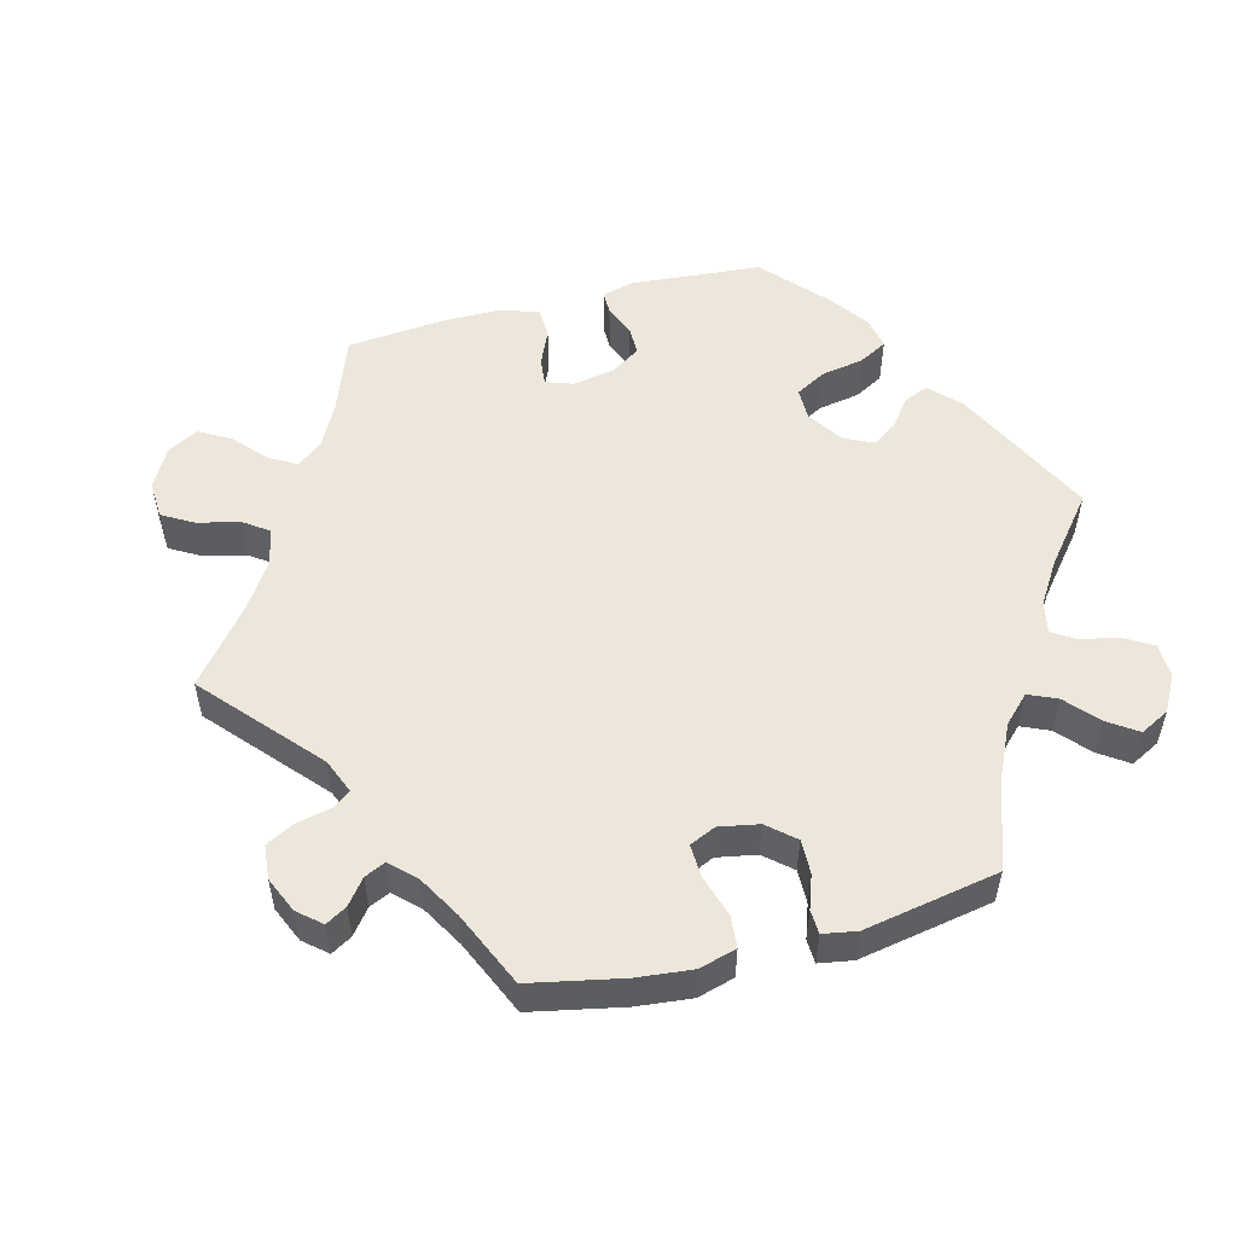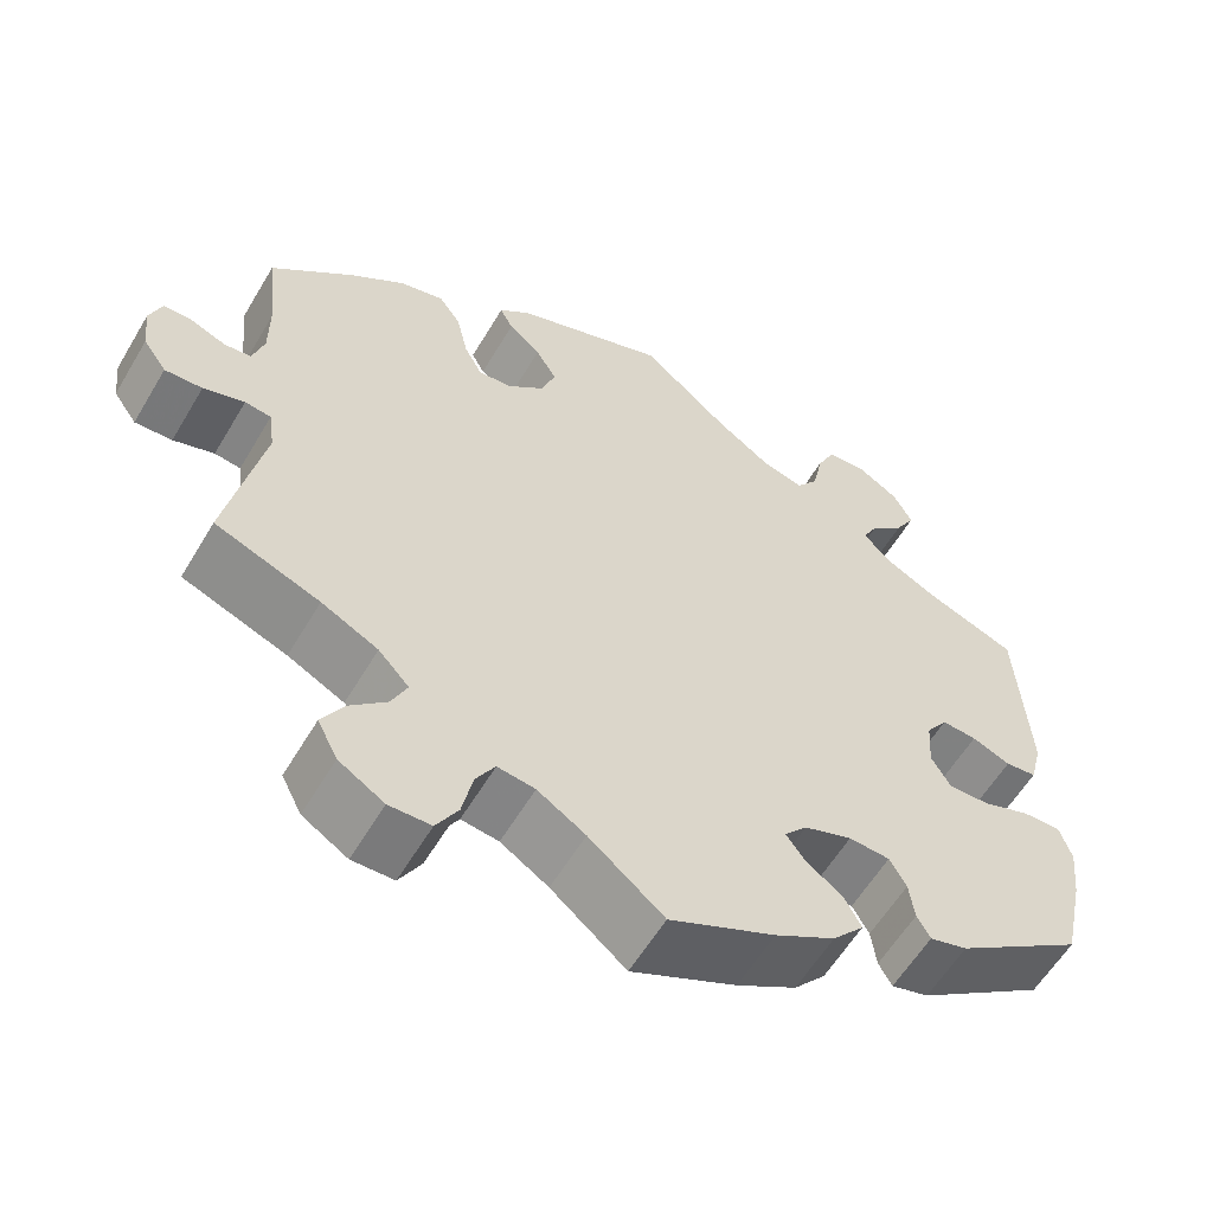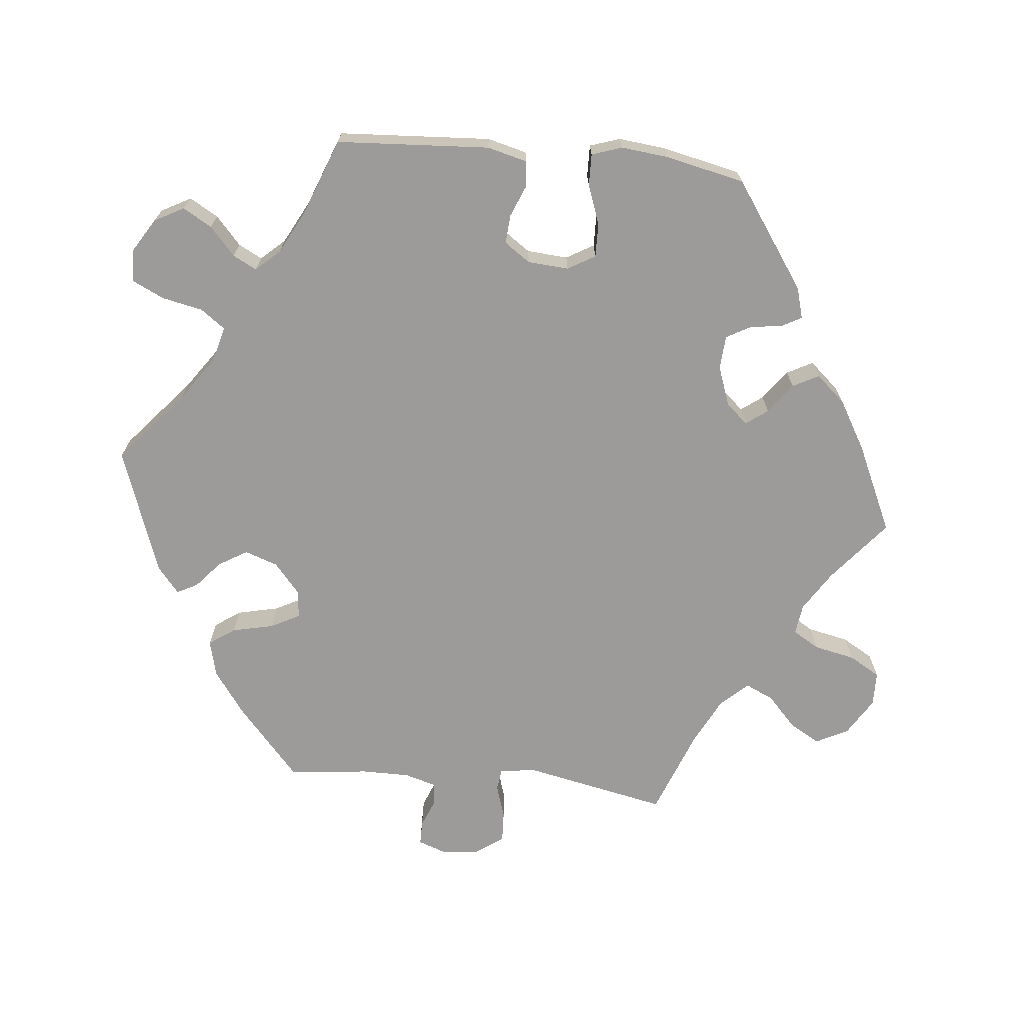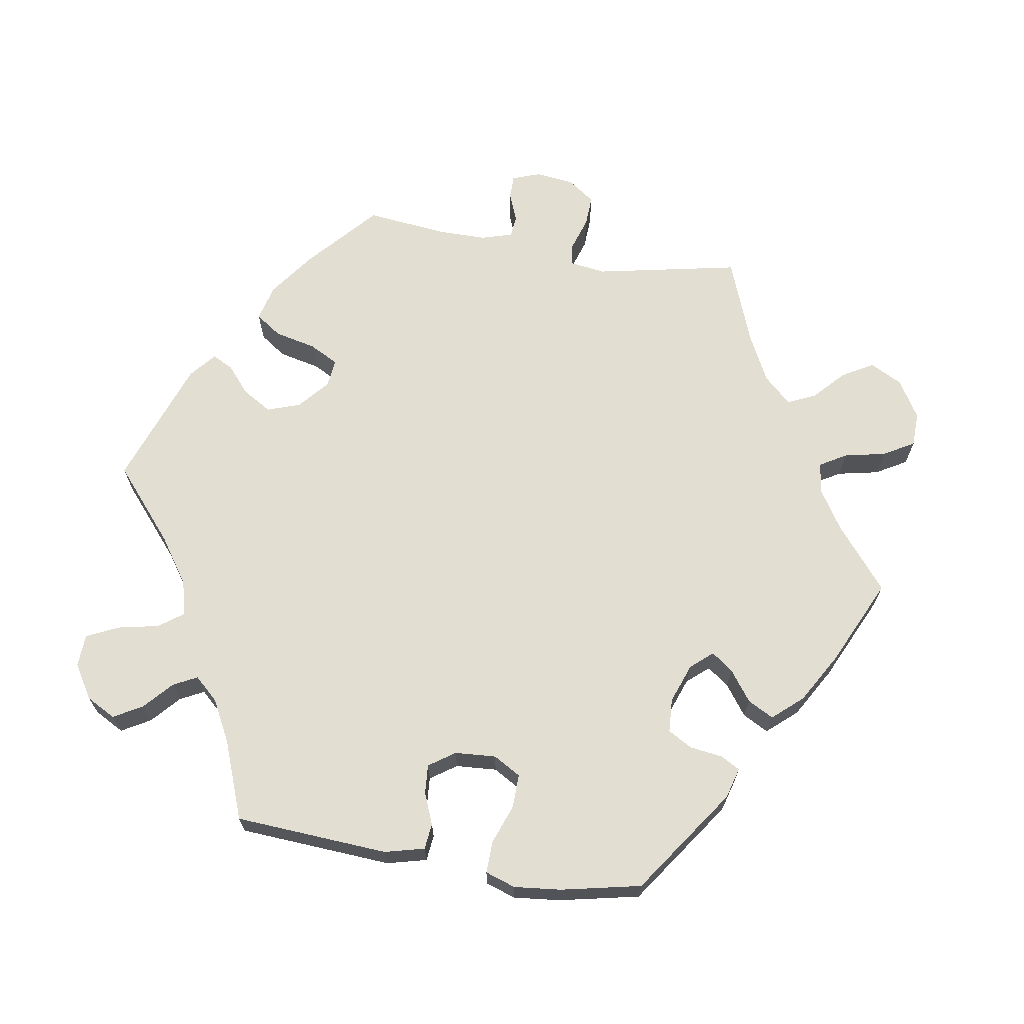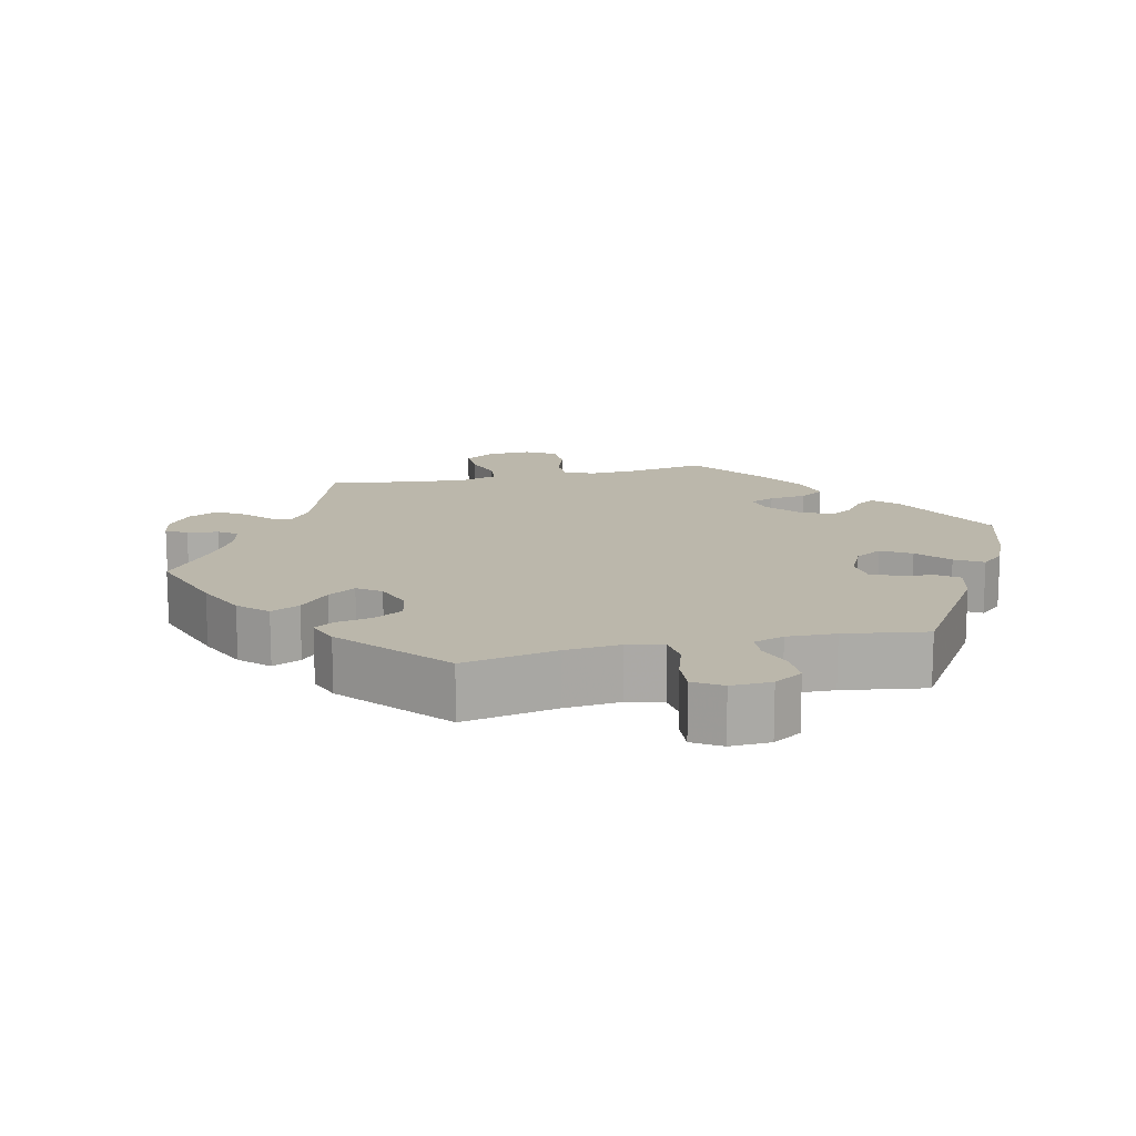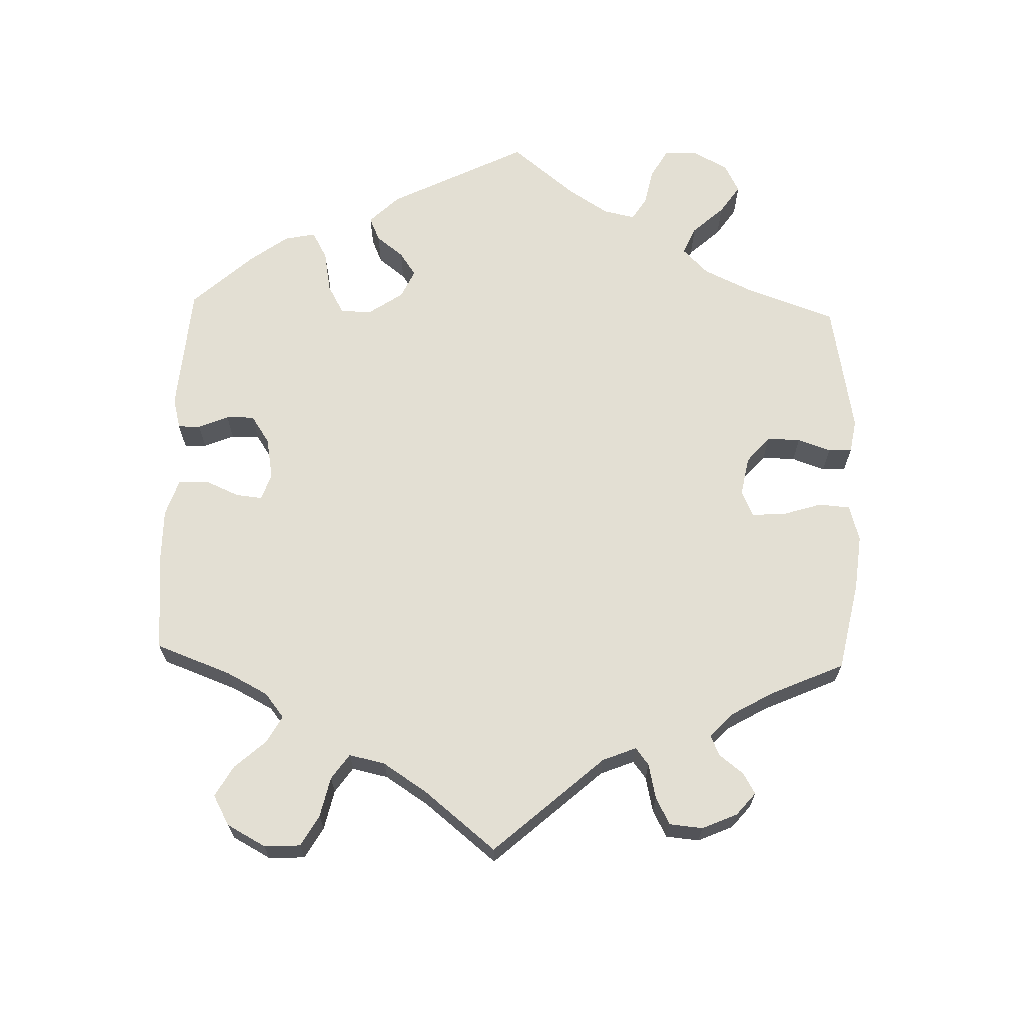
<metadata>
{"format":"obj","ext":"obj","renderer":"f3d","projection":"perspective","resolution":1024,"background":"white","views":[{"elev":53.8,"azim":-44.6,"up":"+Y"},{"elev":-58.6,"azim":-30.5,"up":"+Z"},{"elev":-69.9,"azim":84.3,"up":"+Y"},{"elev":67.5,"azim":99.5,"up":"+Y"},{"elev":14.2,"azim":16.7,"up":"+Y"},{"elev":66.9,"azim":-118.3,"up":"+Y"}]}
</metadata>
<code>
v -0.46 0.07 -0.088
v -0.467 0.07 -0.038
v -0.497 0.07 -0.034
v -0.544 0.07 -0.049
v -0.587 0.07 -0.051
v -0.614 0.07 -0.013
v -0.62 0.07 0.04
v -0.606 0.07 0.079
v -0.573 0.07 0.079
v -0.533 0.07 0.063
v -0.502 0.07 0.066
v -0.489 0.07 0.11
v -0.489 0.07 0.177
v -0.501 0.07 0.289
v -0.405 0.07 0.374
v -0.343 0.07 0.419
v -0.292 0.07 0.432
v -0.267 0.07 0.396
v -0.254 0.07 0.338
v -0.233 0.07 0.298
v -0.194 0.07 0.302
v -0.152 0.07 0.338
v -0.136 0.07 0.384
v -0.16 0.07 0.424
v -0.197 0.07 0.456
v -0.212 0.07 0.485
v -0.176 0.07 0.515
v 0 0.07 0.578
v 0.099 0.07 0.493
v 0.162 0.07 0.449
v 0.211 0.07 0.436
v 0.236 0.07 0.47
v 0.248 0.07 0.527
v 0.269 0.07 0.571
v 0.314 0.07 0.573
v 0.361 0.07 0.544
v 0.383 0.07 0.503
v 0.36 0.07 0.463
v 0.321 0.07 0.428
v 0.304 0.07 0.395
v 0.334 0.07 0.362
v 0.393 0.07 0.331
v 0.5 0.07 0.29
v 0.513 0.07 0.077
v 0.499 0.07 0.022
v 0.463 0.07 0.018
v 0.419 0.07 0.036
v 0.379 0.07 0.039
v 0.354 0.07 0.003
v 0.35 0.07 -0.054
v 0.372 0.07 -0.092
v 0.419 0.07 -0.091
v 0.474 0.07 -0.071
v 0.518 0.07 -0.07
v 0.532 0.07 -0.112
v 0.525 0.07 -0.177
v 0.501 0.07 -0.288
v 0.354 0.07 -0.39
v 0.311 0.07 -0.402
v 0.296 0.07 -0.375
v 0.29 0.07 -0.33
v 0.271 0.07 -0.296
v 0.224 0.07 -0.293
v 0.169 0.07 -0.313
v 0.143 0.07 -0.343
v 0.165 0.07 -0.373
v 0.207 0.07 -0.404
v 0.226 0.07 -0.44
v 0.19 0.07 -0.481
v 0.121 0.07 -0.521
v 0 0.07 -0.577
v -0.086 0.07 -0.506
v -0.141 0.07 -0.471
v -0.184 0.07 -0.465
v -0.206 0.07 -0.502
v -0.218 0.07 -0.559
v -0.243 0.07 -0.602
v -0.291 0.07 -0.603
v -0.343 0.07 -0.571
v -0.366 0.07 -0.526
v -0.341 0.07 -0.483
v -0.299 0.07 -0.444
v -0.281 0.07 -0.405
v -0.316 0.07 -0.367
v -0.381 0.07 -0.334
v -0.501 0.07 -0.288
v -0.46 0 -0.088
v -0.467 0 -0.038
v -0.497 0 -0.034
v -0.544 0 -0.049
v -0.587 0 -0.051
v -0.614 0 -0.013
v -0.62 0 0.04
v -0.606 0 0.079
v -0.573 0 0.079
v -0.533 0 0.063
v -0.502 0 0.066
v -0.489 0 0.11
v -0.489 0 0.177
v -0.501 0 0.289
v -0.405 0 0.374
v -0.343 0 0.419
v -0.292 0 0.432
v -0.267 0 0.396
v -0.254 0 0.338
v -0.233 0 0.298
v -0.194 0 0.302
v -0.152 0 0.338
v -0.136 0 0.384
v -0.16 0 0.424
v -0.197 0 0.456
v -0.212 0 0.485
v -0.176 0 0.515
v 0 0 0.578
v 0.099 0 0.493
v 0.162 0 0.449
v 0.211 0 0.436
v 0.236 0 0.47
v 0.248 0 0.527
v 0.269 0 0.571
v 0.314 0 0.573
v 0.361 0 0.544
v 0.383 0 0.503
v 0.36 0 0.463
v 0.321 0 0.428
v 0.304 0 0.395
v 0.334 0 0.362
v 0.393 0 0.331
v 0.5 0 0.29
v 0.513 0 0.077
v 0.499 0 0.022
v 0.463 0 0.018
v 0.419 0 0.036
v 0.379 0 0.039
v 0.354 0 0.003
v 0.35 0 -0.054
v 0.372 0 -0.092
v 0.419 0 -0.091
v 0.474 0 -0.071
v 0.518 0 -0.07
v 0.532 0 -0.112
v 0.525 0 -0.177
v 0.501 0 -0.288
v 0.354 0 -0.39
v 0.311 0 -0.402
v 0.296 0 -0.375
v 0.29 0 -0.33
v 0.271 0 -0.296
v 0.224 0 -0.293
v 0.169 0 -0.313
v 0.143 0 -0.343
v 0.165 0 -0.373
v 0.207 0 -0.404
v 0.226 0 -0.44
v 0.19 0 -0.481
v 0.121 0 -0.521
v 0 0 -0.577
v -0.086 0 -0.506
v -0.141 0 -0.471
v -0.184 0 -0.465
v -0.206 0 -0.502
v -0.218 0 -0.559
v -0.243 0 -0.602
v -0.291 0 -0.603
v -0.343 0 -0.571
v -0.366 0 -0.526
v -0.341 0 -0.483
v -0.299 0 -0.444
v -0.281 0 -0.405
v -0.316 0 -0.367
v -0.381 0 -0.334
v -0.501 0 -0.288
f 85 86 1
f 84 85 1 2
f 83 84 2
f 79 80 81 82
f 79 82 83
f 78 79 83
f 75 76 77 78
f 74 75 78 83
f 73 74 83 2
f 69 70 71 72
f 69 72 73 2
f 66 67 68 69
f 65 66 69 2
f 58 59 60 61
f 58 61 62
f 57 58 62
f 56 57 62 63
f 52 53 54 55
f 51 52 55 56
f 44 45 46 47
f 42 43 44 47
f 41 42 47 48
f 40 41 48 49
f 36 37 38 39
f 36 39 40
f 35 36 40
f 32 33 34 35
f 31 32 35 40
f 30 31 40 49
f 26 27 28 29
f 24 25 26 29
f 23 24 29 30
f 22 23 30 49
f 16 17 18 19
f 16 19 20
f 13 14 15 16
f 12 13 16 20
f 11 12 20 21
f 7 8 9 10
f 7 10 11
f 6 7 11
f 3 4 5 6
f 2 3 6 11
f 64 65 2 11
f 51 56 63 64
f 50 51 64 11
f 21 22 49 50
f 11 21 50
f 87 172 171
f 88 87 171 170
f 88 170 169
f 168 167 166 165
f 169 168 165
f 169 165 164
f 164 163 162 161
f 169 164 161 160
f 88 169 160 159
f 158 157 156 155
f 88 159 158 155
f 155 154 153 152
f 88 155 152 151
f 147 146 145 144
f 148 147 144
f 148 144 143
f 149 148 143 142
f 141 140 139 138
f 142 141 138 137
f 133 132 131 130
f 133 130 129 128
f 134 133 128 127
f 135 134 127 126
f 125 124 123 122
f 126 125 122
f 126 122 121
f 121 120 119 118
f 126 121 118 117
f 135 126 117 116
f 115 114 113 112
f 115 112 111 110
f 116 115 110 109
f 135 116 109 108
f 105 104 103 102
f 106 105 102
f 102 101 100 99
f 106 102 99 98
f 107 106 98 97
f 96 95 94 93
f 97 96 93
f 97 93 92
f 92 91 90 89
f 97 92 89 88
f 97 88 151 150
f 150 149 142 137
f 97 150 137 136
f 136 135 108 107
f 136 107 97
f 1 87 88 2
f 2 88 89 3
f 3 89 90 4
f 4 90 91 5
f 5 91 92 6
f 6 92 93 7
f 7 93 94 8
f 8 94 95 9
f 9 95 96 10
f 10 96 97 11
f 11 97 98 12
f 12 98 99 13
f 13 99 100 14
f 14 100 101 15
f 15 101 102 16
f 16 102 103 17
f 17 103 104 18
f 18 104 105 19
f 19 105 106 20
f 20 106 107 21
f 21 107 108 22
f 22 108 109 23
f 23 109 110 24
f 24 110 111 25
f 25 111 112 26
f 26 112 113 27
f 27 113 114 28
f 28 114 115 29
f 29 115 116 30
f 30 116 117 31
f 31 117 118 32
f 32 118 119 33
f 33 119 120 34
f 34 120 121 35
f 35 121 122 36
f 36 122 123 37
f 37 123 124 38
f 38 124 125 39
f 39 125 126 40
f 40 126 127 41
f 41 127 128 42
f 42 128 129 43
f 43 129 130 44
f 44 130 131 45
f 45 131 132 46
f 46 132 133 47
f 47 133 134 48
f 48 134 135 49
f 49 135 136 50
f 50 136 137 51
f 51 137 138 52
f 52 138 139 53
f 53 139 140 54
f 54 140 141 55
f 55 141 142 56
f 56 142 143 57
f 57 143 144 58
f 58 144 145 59
f 59 145 146 60
f 60 146 147 61
f 61 147 148 62
f 62 148 149 63
f 63 149 150 64
f 64 150 151 65
f 65 151 152 66
f 66 152 153 67
f 67 153 154 68
f 68 154 155 69
f 69 155 156 70
f 70 156 157 71
f 71 157 158 72
f 72 158 159 73
f 73 159 160 74
f 74 160 161 75
f 75 161 162 76
f 76 162 163 77
f 77 163 164 78
f 78 164 165 79
f 79 165 166 80
f 80 166 167 81
f 81 167 168 82
f 82 168 169 83
f 83 169 170 84
f 84 170 171 85
f 85 171 172 86
f 86 172 87 1

</code>
